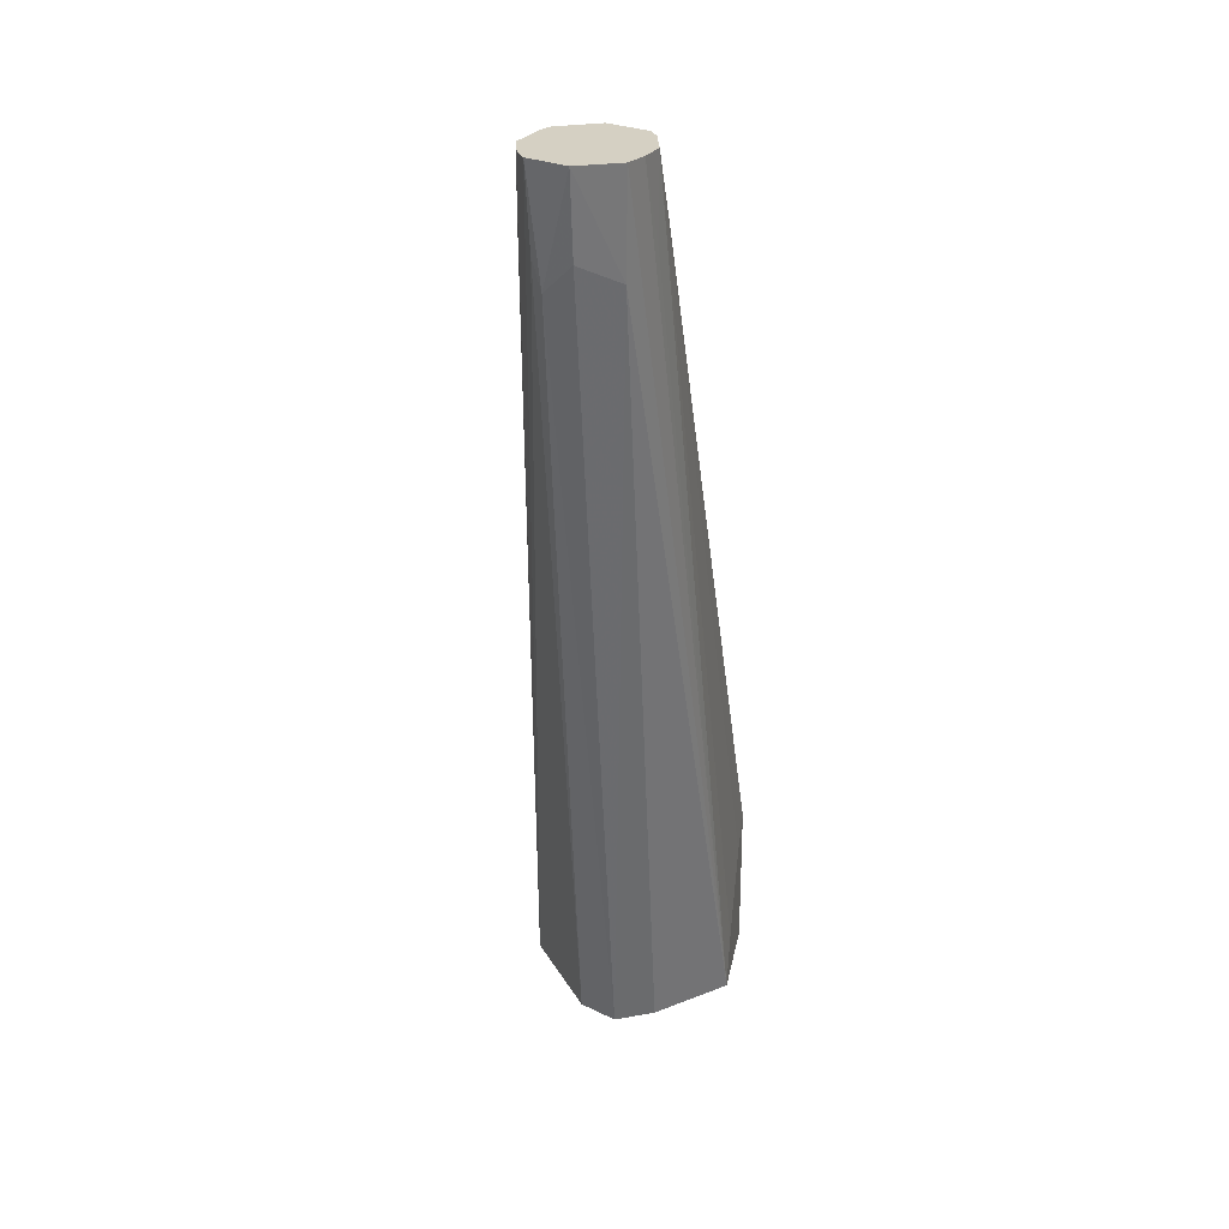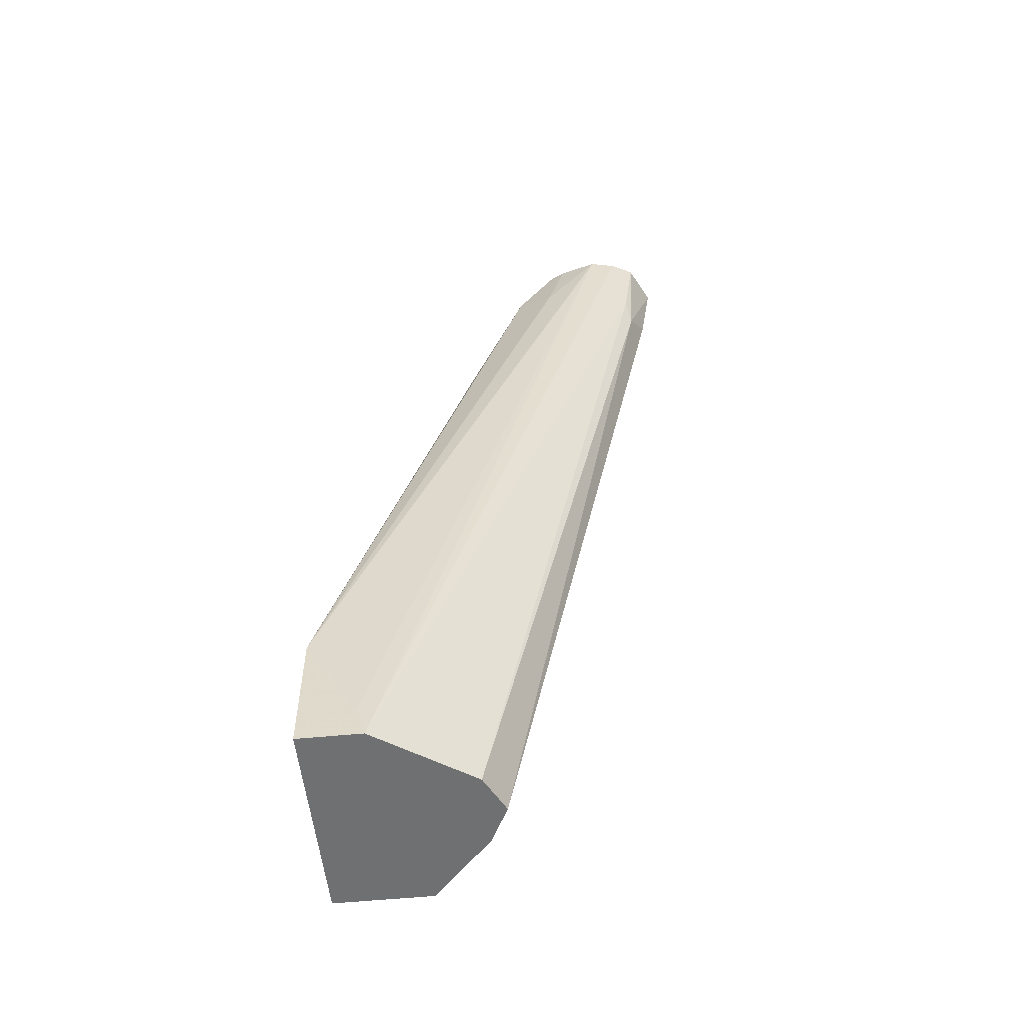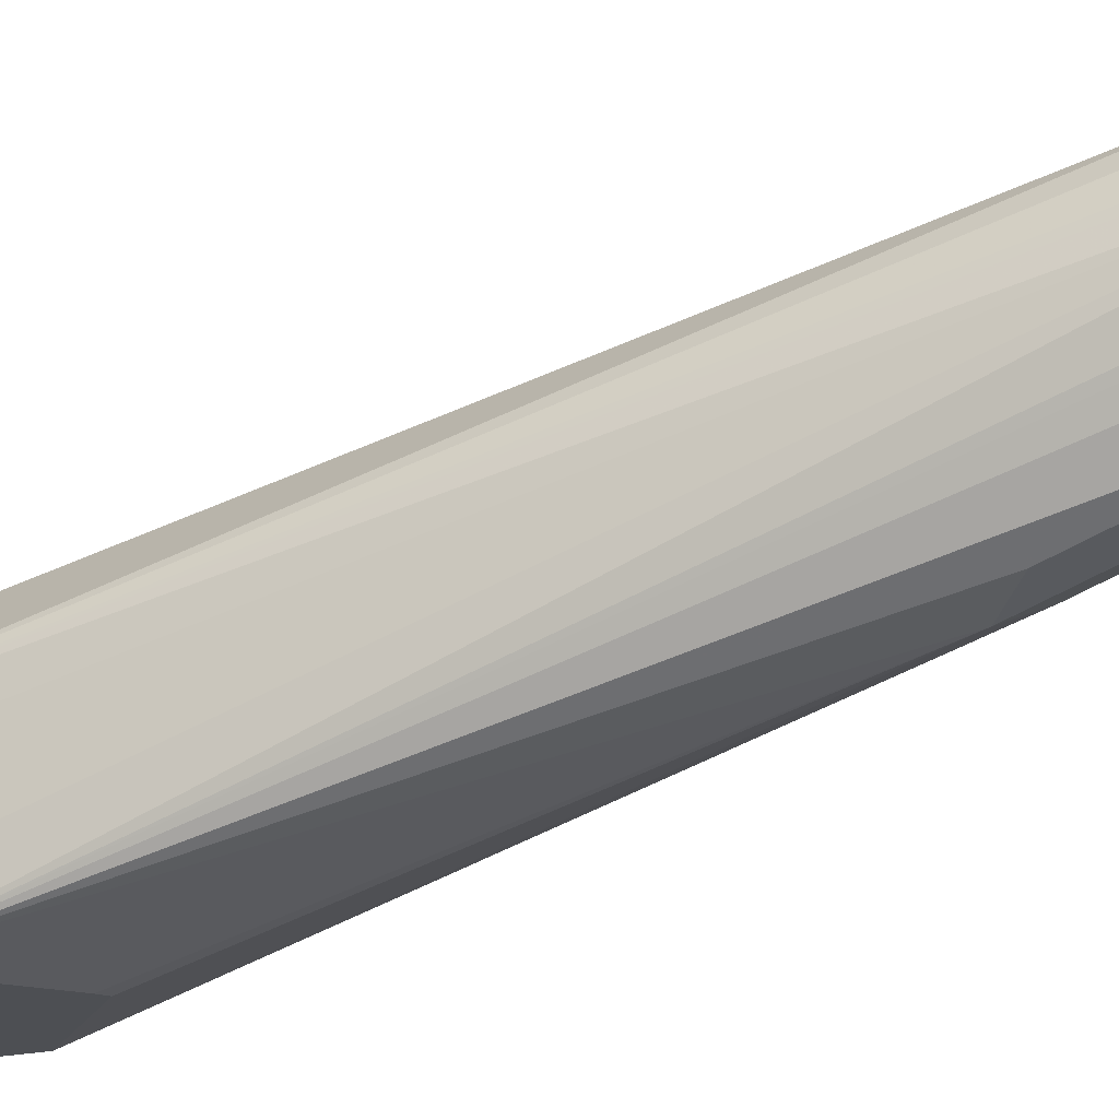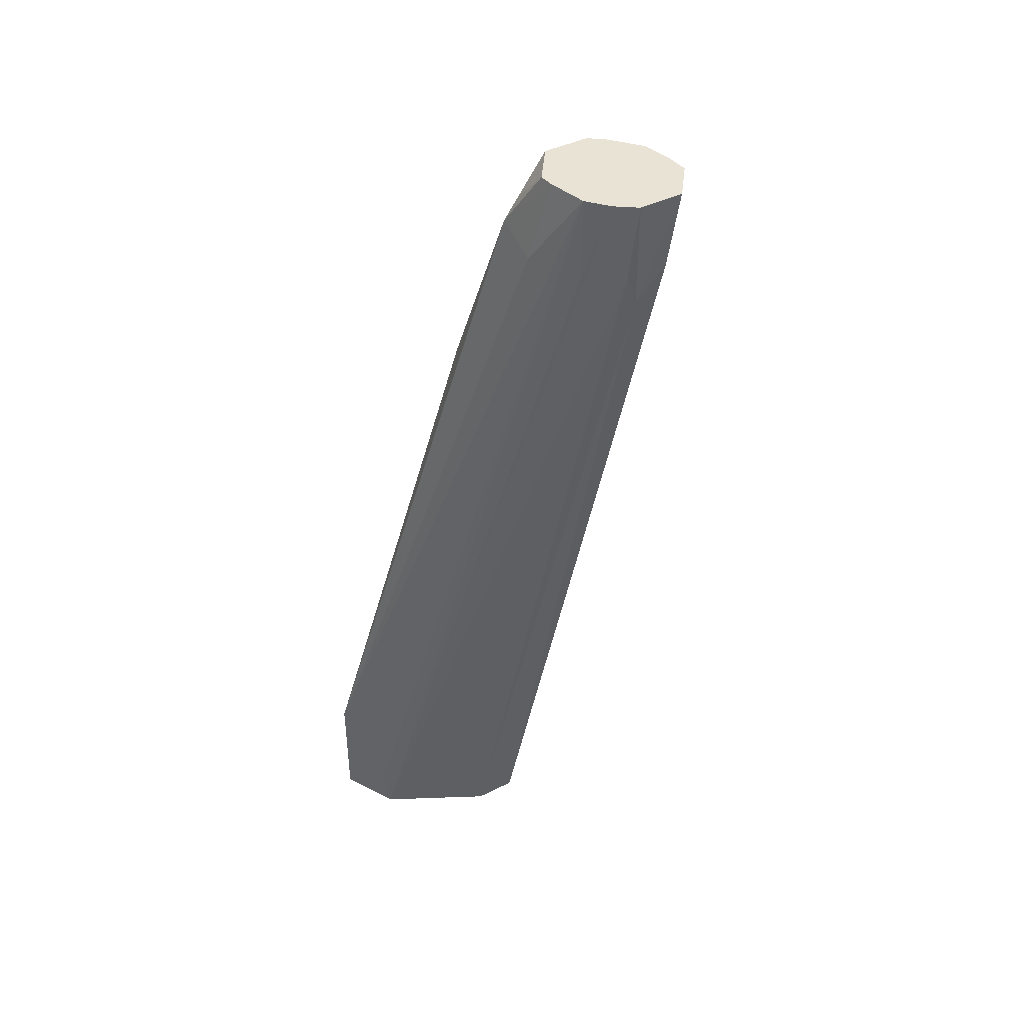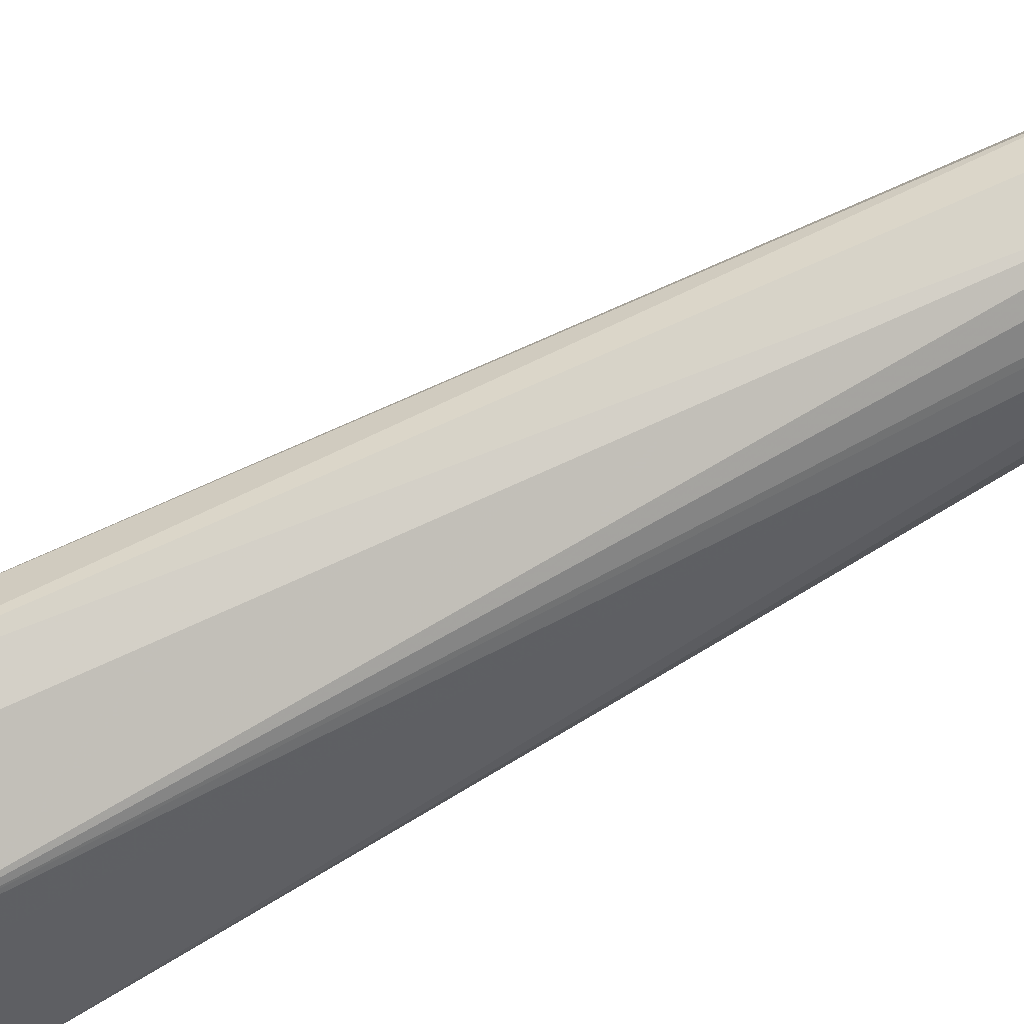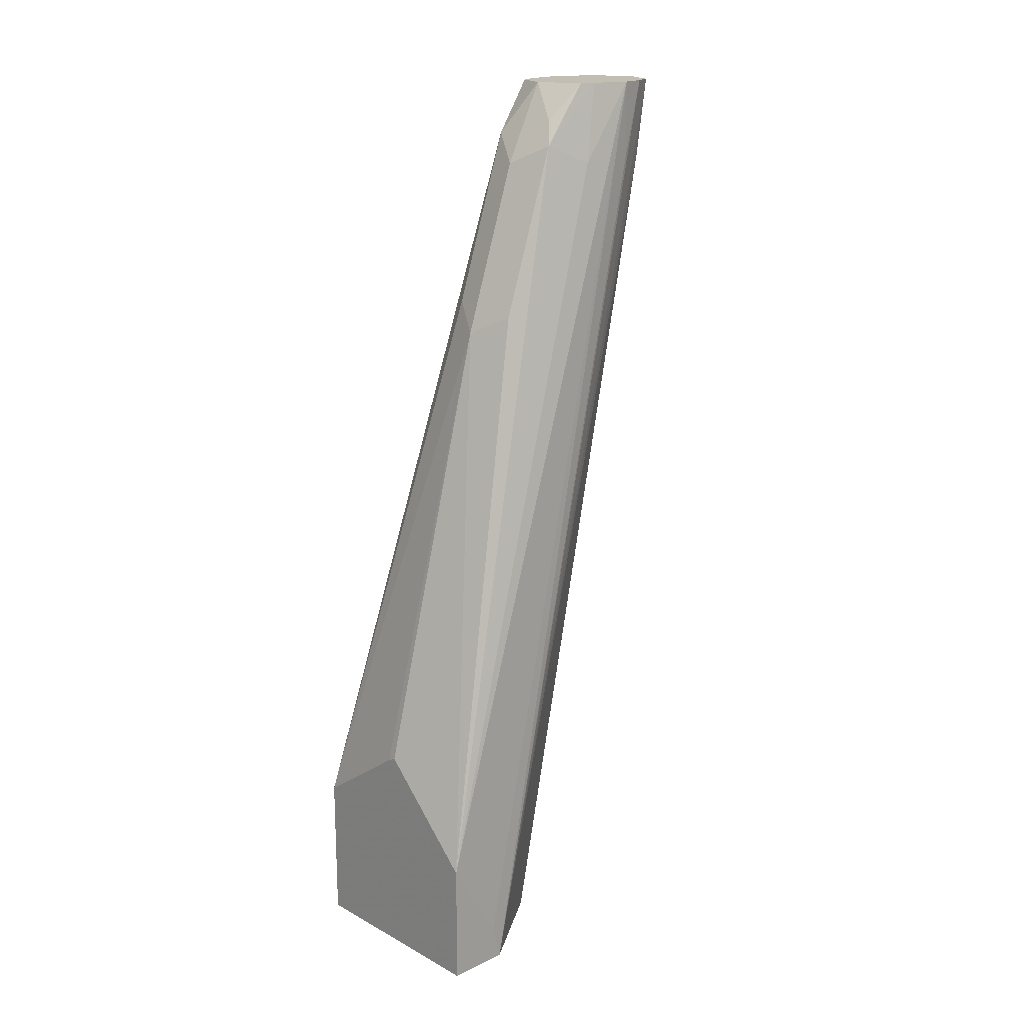
<metadata>
{"format":"obj","ext":"obj","renderer":"f3d","projection":"perspective","resolution":1024,"background":"white","views":[{"elev":26.1,"azim":10.7,"up":"+Y"},{"elev":-54.9,"azim":-84.0,"up":"+Y"},{"elev":-17.7,"azim":117.1,"up":"+Z"},{"elev":41.2,"azim":-58.0,"up":"+Y"},{"elev":51.3,"azim":69.1,"up":"+Z"},{"elev":17.4,"azim":-133.5,"up":"+Y"}]}
</metadata>
<code>
v 0.07172 -0.05725 -0.2796
v 0.07172 -0.1076 -0.2869
v 0.09562 -0.1196 -0.2988
v 0.09744 -0.05725 -0.2915
v 0.06233 -0.05725 -0.2843
v 0.05379 -0.1255 -0.2958
v 0.07172 -0.6359 -0.3944
v 0.09562 -0.6359 -0.4064
v 0.137 -0.6359 -0.444
v 0.1034 -0.05725 -0.3061
v 0.04661 -0.05725 -0.2922
v 0.04782 -0.1076 -0.2988
v 0.04782 -0.6359 -0.4064
v 0.0542 -0.6359 -0.4032
v 0.137 -0.6359 -0.5047
v 0.137 -0.6049 -0.456
v 0.1076 -0.05725 -0.3227
v 0.1076 -0.1076 -0.3227
v 0.0395 -0.05725 -0.3064
v 0.007172 -0.6359 -0.4655
v 0.137 -0.5424 -0.5047
v 0.007172 -0.6359 -0.5047
v 0.137 -0.558 -0.4864
v 0.1022 -0.05725 -0.3467
v 0.1076 -0.1076 -0.3586
v 0.03586 -0.05725 -0.3227
v 0.03586 -0.1076 -0.3227
v 0.007172 -0.6148 -0.4714
v 0.07448 -0.4992 -0.5047
v 0.07172 -0.2152 -0.4303
v 0.08964 -0.1972 -0.4213
v 0.08964 -0.08965 -0.3855
v 0.09861 -0.07175 -0.3631
v 0.007172 -0.5583 -0.5047
v 0.09739 -0.05725 -0.3564
v 0.04196 -0.05725 -0.3471
v 0.03586 -0.1076 -0.3586
v 0.06896 -0.4965 -0.5047
v 0.04782 -0.2032 -0.4183
v 0.07172 -0.1076 -0.3944
v 0.02482 -0.5406 -0.5047
v 0.07172 -0.0598 -0.3705
v 0.07172 -0.05725 -0.3693
v 0.07427 -0.05725 -0.368
v 0.04782 -0.09566 -0.3825
v 0.04552 -0.05725 -0.3558
v 0.05379 -0.0807 -0.3765
f 20 26 28
f 21 29 30
f 21 30 31
f 24 33 35
f 21 32 33
f 21 33 24
f 21 24 25
f 21 31 32
f 20 27 26
f 17 25 24
f 20 28 34
f 19 27 20
f 19 26 27
f 17 21 25
f 17 23 21
f 16 23 17
f 15 29 21
f 15 38 29
f 26 36 37
f 20 34 22
f 26 37 34
f 32 43 44
f 29 38 30
f 45 46 47
f 43 47 46
f 42 47 43
f 40 47 42
f 40 45 47
f 36 45 37
f 36 46 45
f 34 45 39
f 34 37 45
f 26 34 28
f 32 35 33
f 32 42 43
f 32 40 42
f 30 34 39
f 30 41 34
f 30 38 41
f 30 32 31
f 30 40 32
f 30 45 40
f 30 39 45
f 32 44 35
f 15 41 38
f 15 22 34
f 12 20 13
f 3 7 8
f 2 7 3
f 2 6 7
f 1 6 2
f 1 5 6
f 1 11 5
f 1 19 11
f 1 26 19
f 1 46 36
f 1 43 46
f 1 44 43
f 1 35 44
f 1 24 35
f 1 17 24
f 1 10 17
f 1 4 10
f 1 3 4
f 1 2 3
f 15 34 41
f 3 8 9
f 3 9 4
f 1 36 26
f 5 11 6
f 4 9 10
f 11 19 20
f 10 18 17
f 9 18 10
f 9 17 18
f 9 16 17
f 9 23 16
f 9 21 23
f 9 15 21
f 7 9 8
f 11 20 12
f 7 22 15
f 7 20 22
f 7 13 20
f 7 14 13
f 6 14 7
f 6 13 14
f 6 12 13
f 6 11 12
f 7 15 9

</code>
